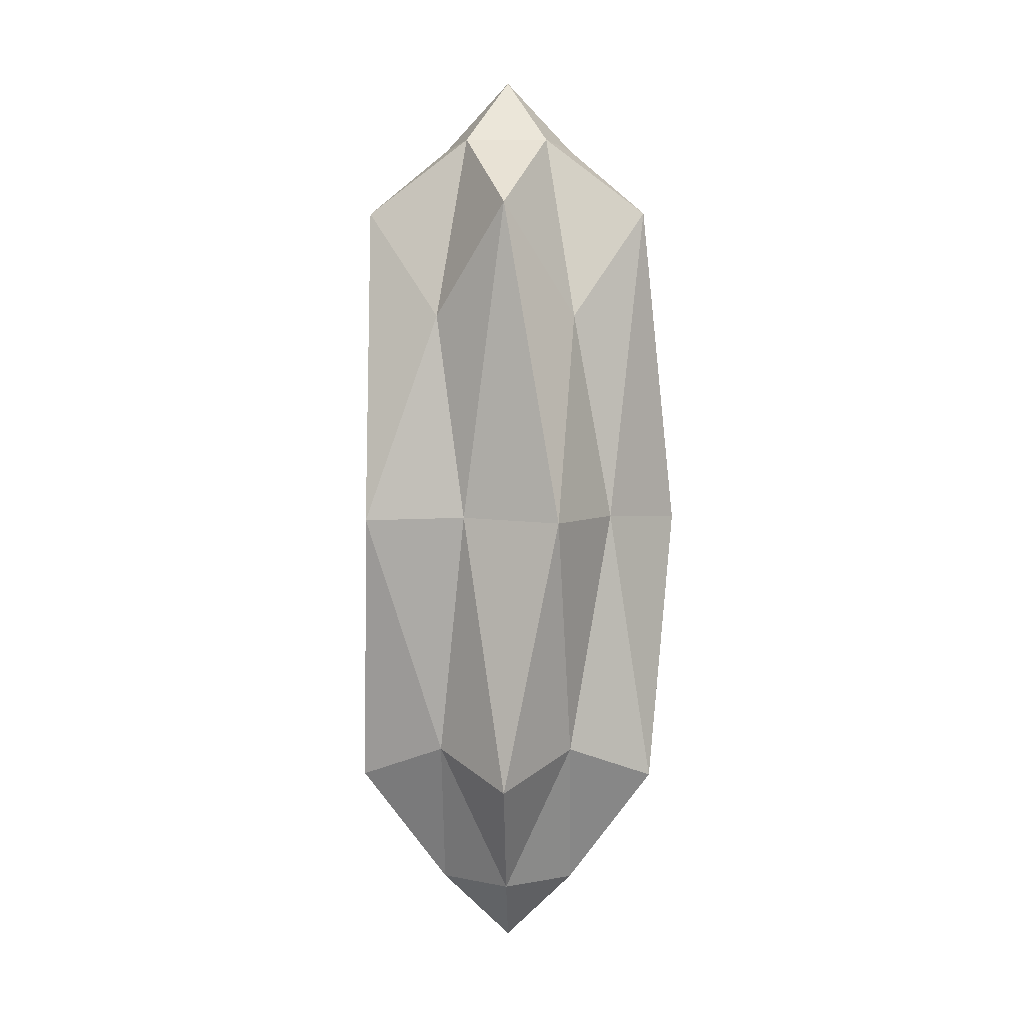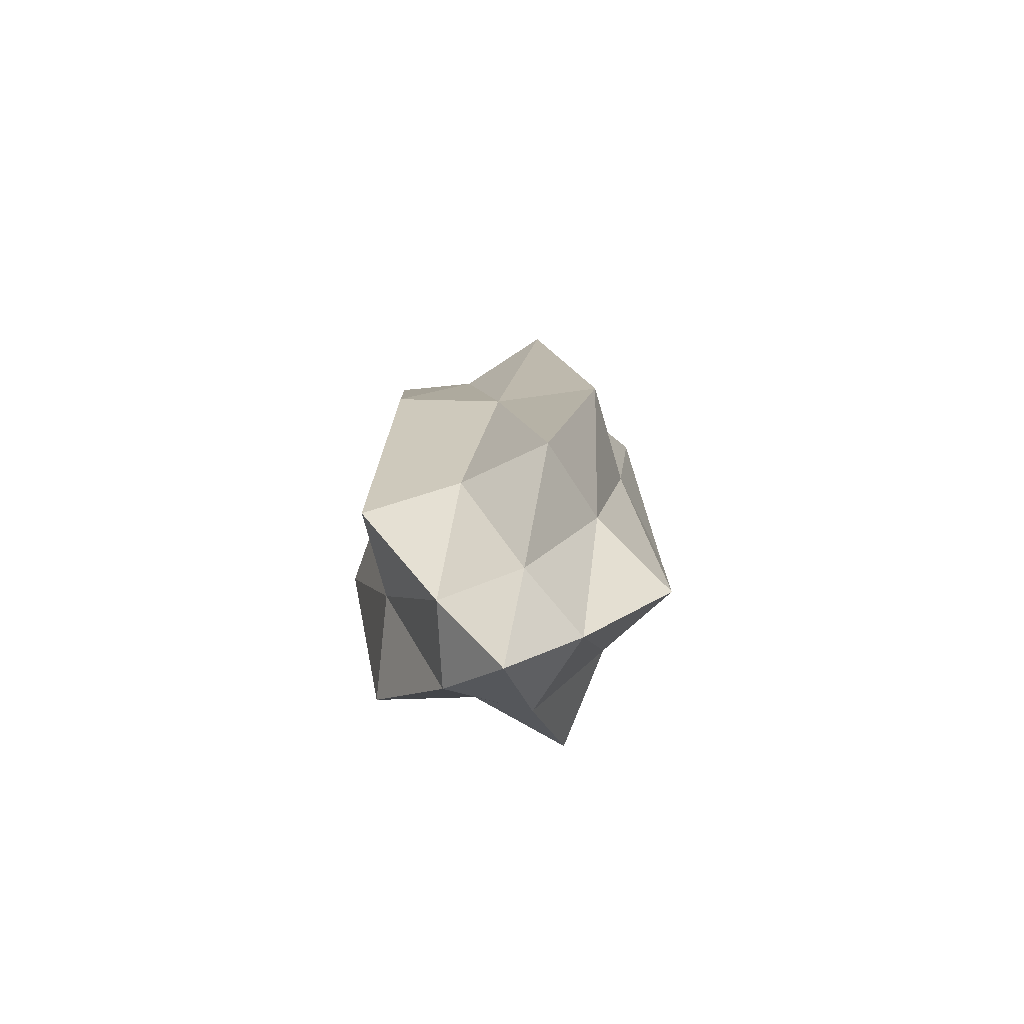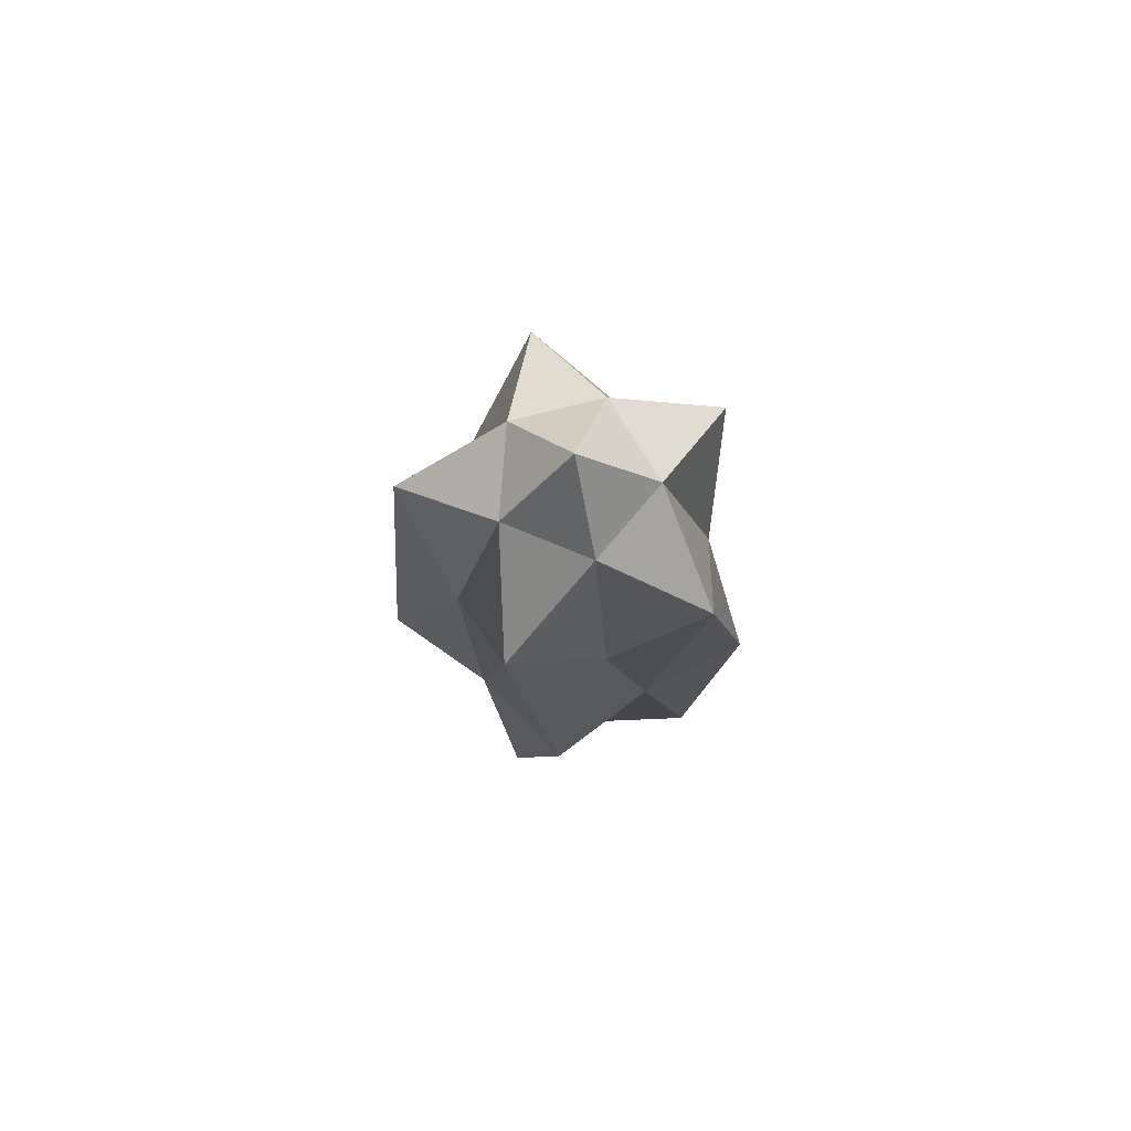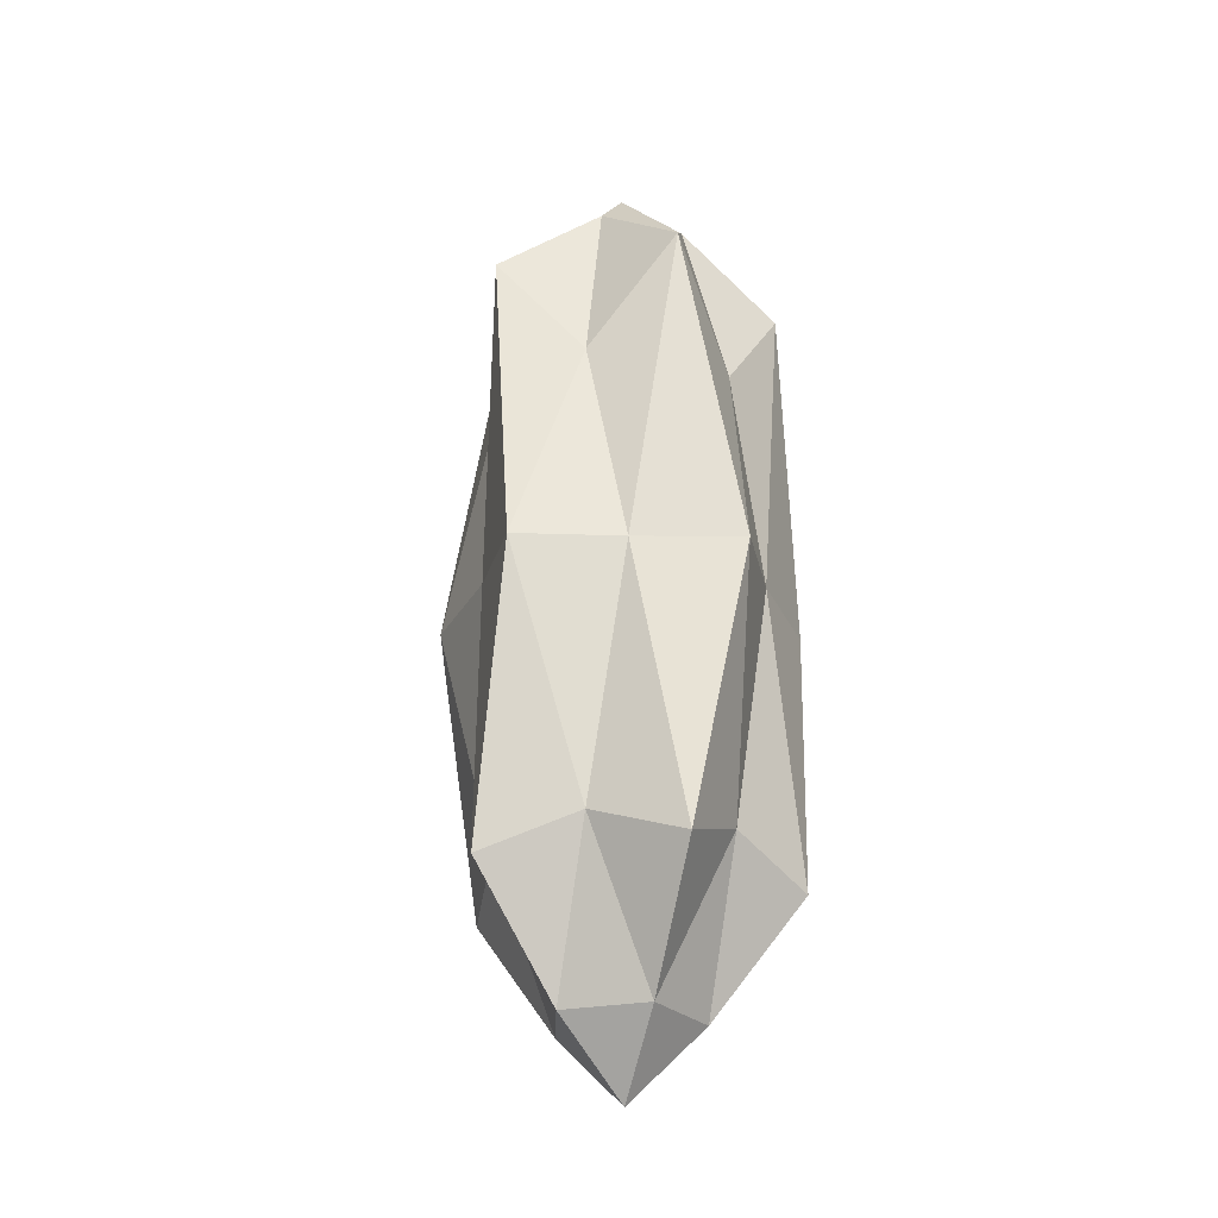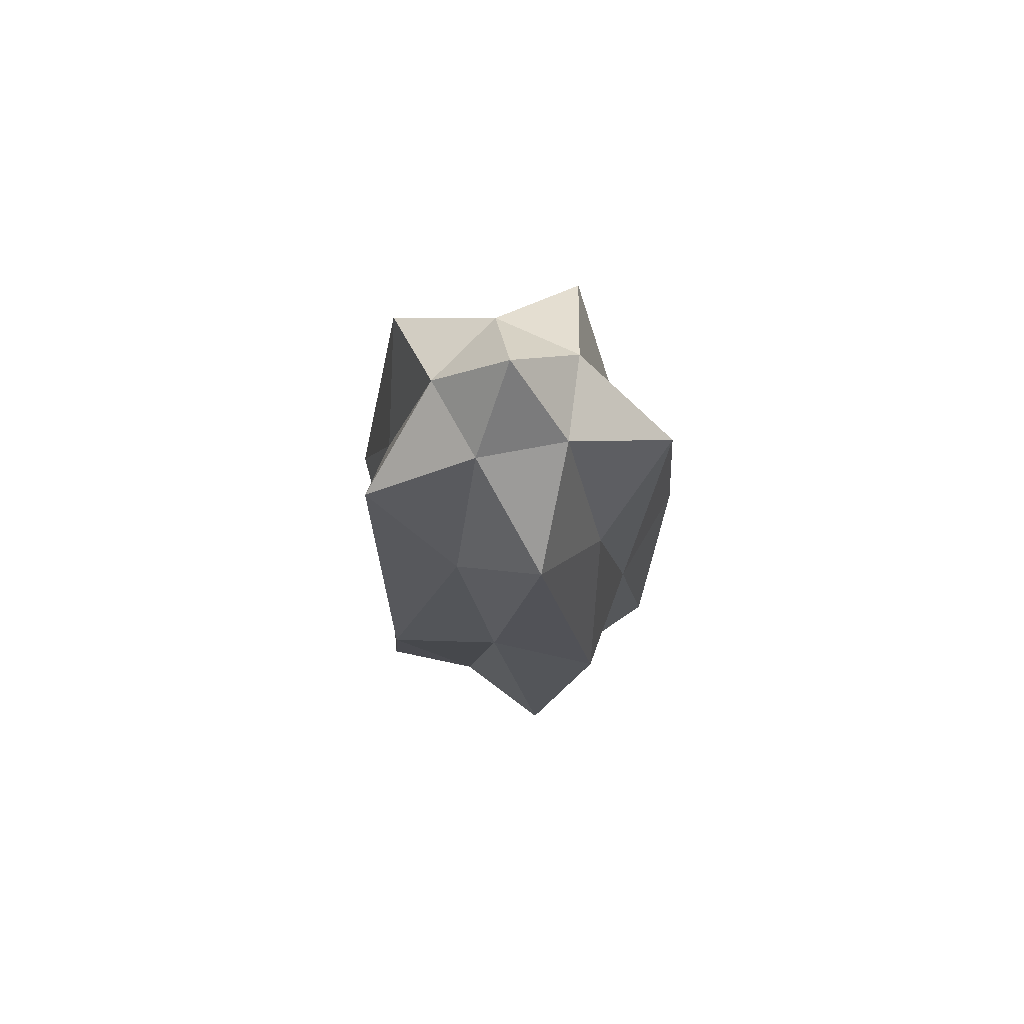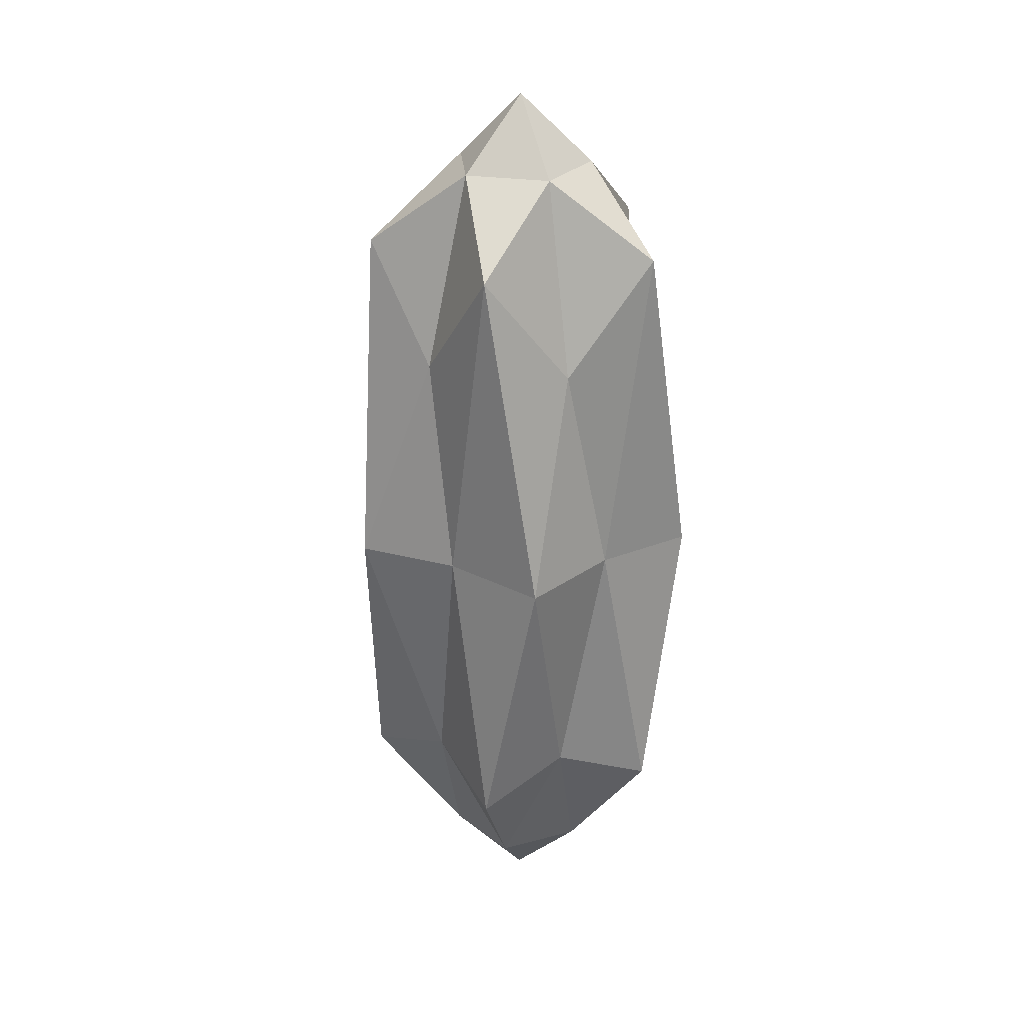
<metadata>
{"format":"obj","ext":"obj","renderer":"f3d","projection":"perspective","resolution":1024,"background":"white","views":[{"elev":2.4,"azim":-160.6,"up":"+Y"},{"elev":-74.6,"azim":-32.8,"up":"+Y"},{"elev":77.9,"azim":148.2,"up":"+Y"},{"elev":-27.2,"azim":106.3,"up":"+Y"},{"elev":72.1,"azim":-172.7,"up":"+Y"},{"elev":26.5,"azim":139.3,"up":"+Y"}]}
</metadata>
<code>
o Icosphere
v 0 16.16 0
v 1.506 18.32 1.094
v -0.5751 18.32 1.77
v -1.861 18.32 0
v -0.5751 18.32 -1.77
v 1.506 18.32 -1.094
v 0.4354 23.98 1.34
v -1.14 23.98 0.8281
v -1.14 23.98 -0.8281
v 0.4354 23.98 -1.34
v 1.409 23.98 0
v 0 26.97 0
v -0.2559 16.97 0.7876
v 0.6699 16.97 0.4867
v 0.4141 18.72 1.274
v 1.34 18.72 0
v 0.6699 16.97 -0.4867
v -0.8281 16.97 0
v -1.084 18.72 0.7876
v -0.2559 16.97 -0.7876
v -1.084 18.72 -0.7876
v 0.4141 18.72 -1.274
v 1.979 21.52 0.643
v 1.498 21.56 -0.4867
v -0 21.52 2.081
v 0.9259 21.56 1.274
v -1.979 21.52 0.643
v -0.9259 21.56 1.274
v -1.223 21.52 -1.683
v -1.498 21.56 -0.4867
v 1.223 21.52 -1.683
v 0 21.56 -1.575
v 1.432 25.27 1.04
v -0.547 25.27 1.683
v -1.77 25.27 0
v -0.547 25.27 -1.683
v 1.432 25.27 -1.04
v 0.2559 26.16 0.7876
v 0.8281 26.16 0
v -0.6699 26.16 0.4867
v -0.6699 26.16 -0.4867
v 0.2559 26.16 -0.7876
f 1 14 13
f 2 14 16
f 1 13 18
f 1 18 20
f 1 20 17
f 2 16 23
f 3 15 25
f 4 19 27
f 5 21 29
f 6 22 31
f 2 23 26
f 3 25 28
f 4 27 30
f 5 29 32
f 6 31 24
f 7 33 38
f 8 34 40
f 9 35 41
f 10 36 42
f 11 37 39
f 39 42 12
f 39 37 42
f 37 10 42
f 42 41 12
f 42 36 41
f 36 9 41
f 41 40 12
f 41 35 40
f 35 8 40
f 40 38 12
f 40 34 38
f 34 7 38
f 38 39 12
f 38 33 39
f 33 11 39
f 24 37 11
f 24 31 37
f 31 10 37
f 32 36 10
f 32 29 36
f 29 9 36
f 30 35 9
f 30 27 35
f 27 8 35
f 28 34 8
f 28 25 34
f 25 7 34
f 26 33 7
f 26 23 33
f 23 11 33
f 31 32 10
f 31 22 32
f 22 5 32
f 29 30 9
f 29 21 30
f 21 4 30
f 27 28 8
f 27 19 28
f 19 3 28
f 25 26 7
f 25 15 26
f 15 2 26
f 23 24 11
f 23 16 24
f 16 6 24
f 17 22 6
f 17 20 22
f 20 5 22
f 20 21 5
f 20 18 21
f 18 4 21
f 18 19 4
f 18 13 19
f 13 3 19
f 16 17 6
f 16 14 17
f 14 1 17
f 13 15 3
f 13 14 15
f 14 2 15

</code>
